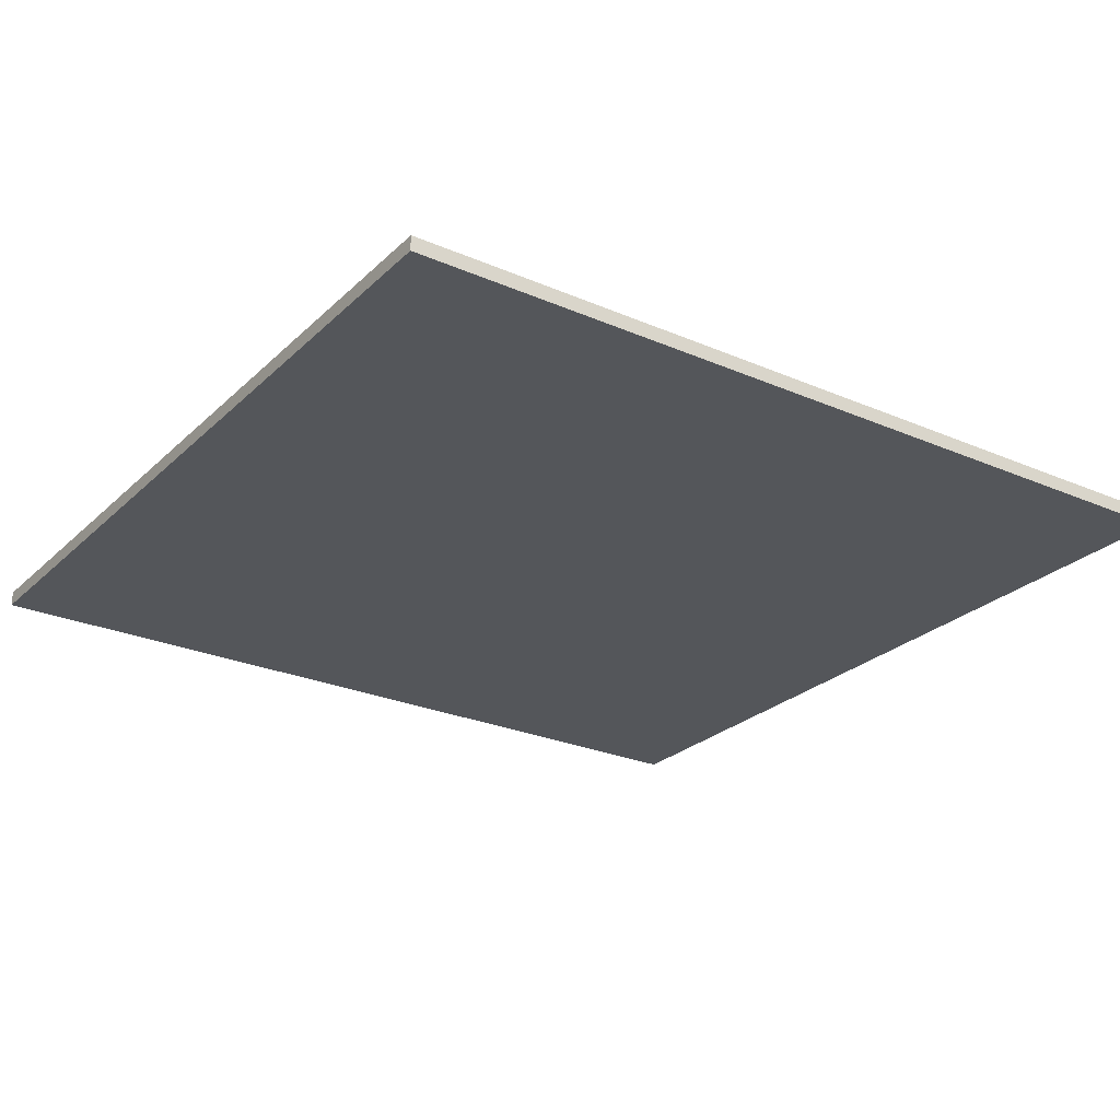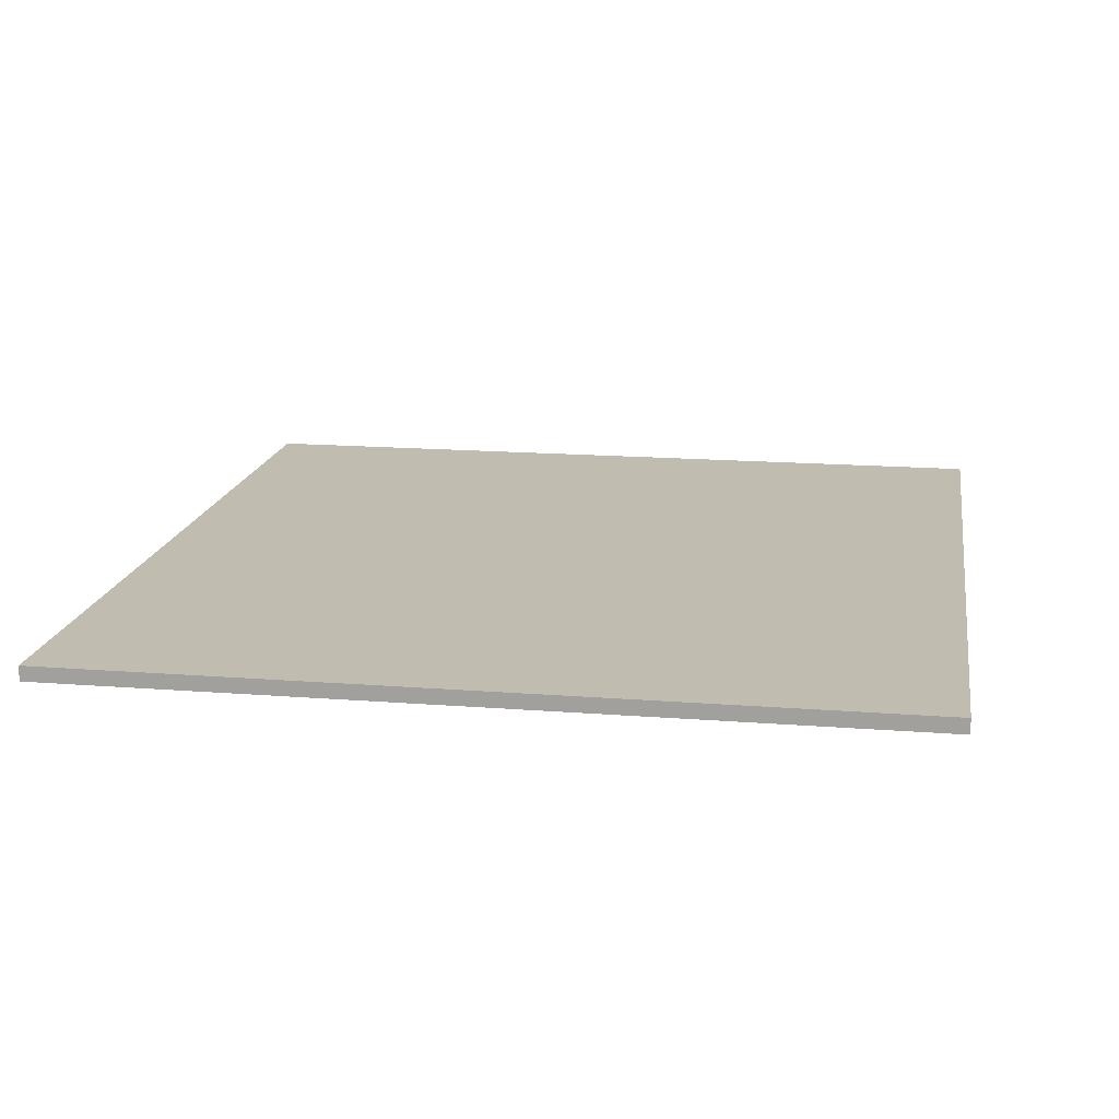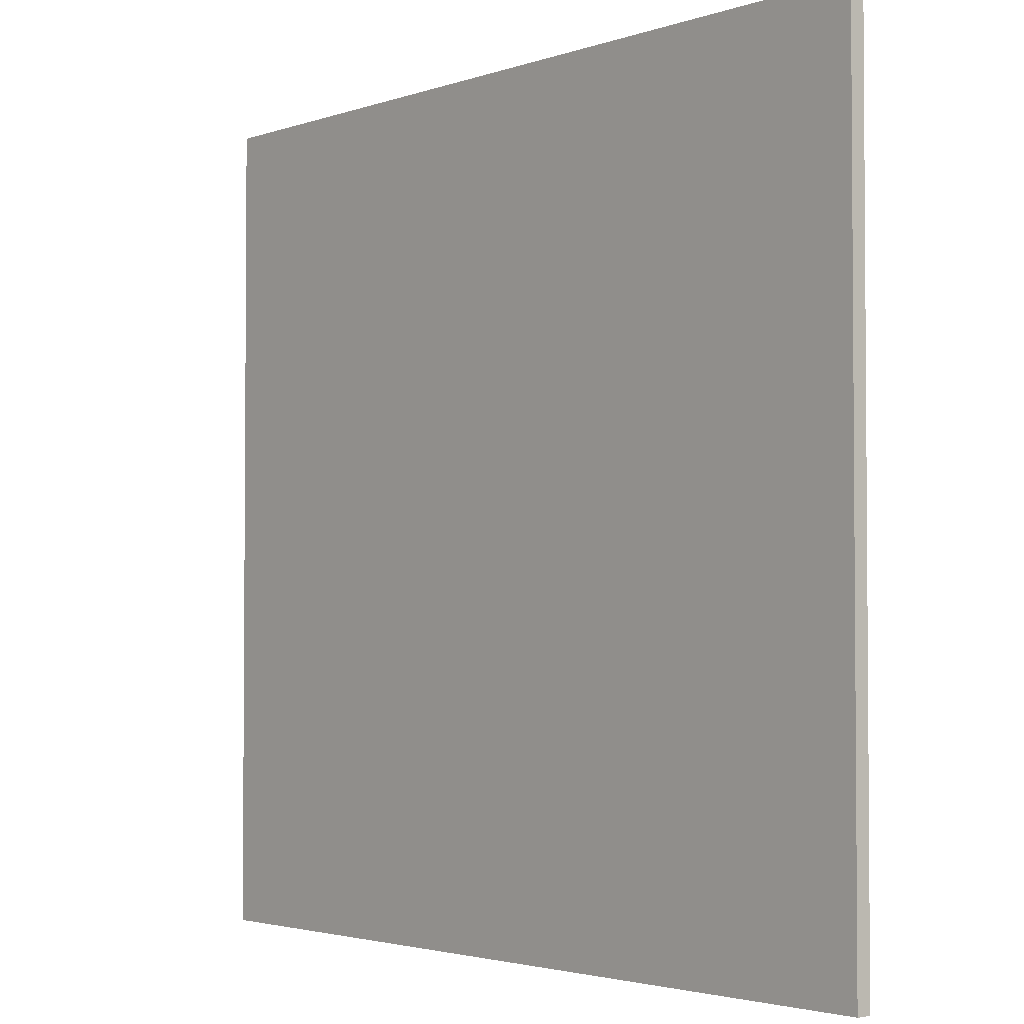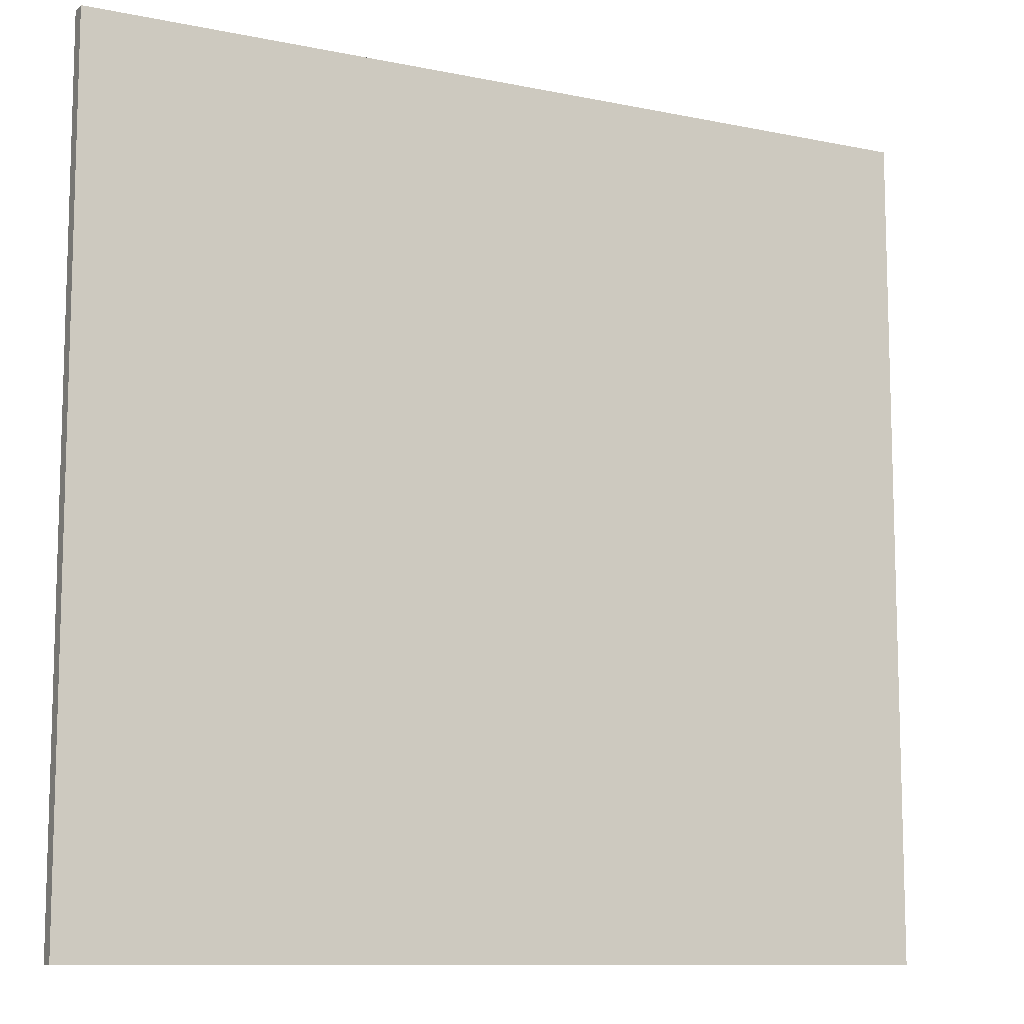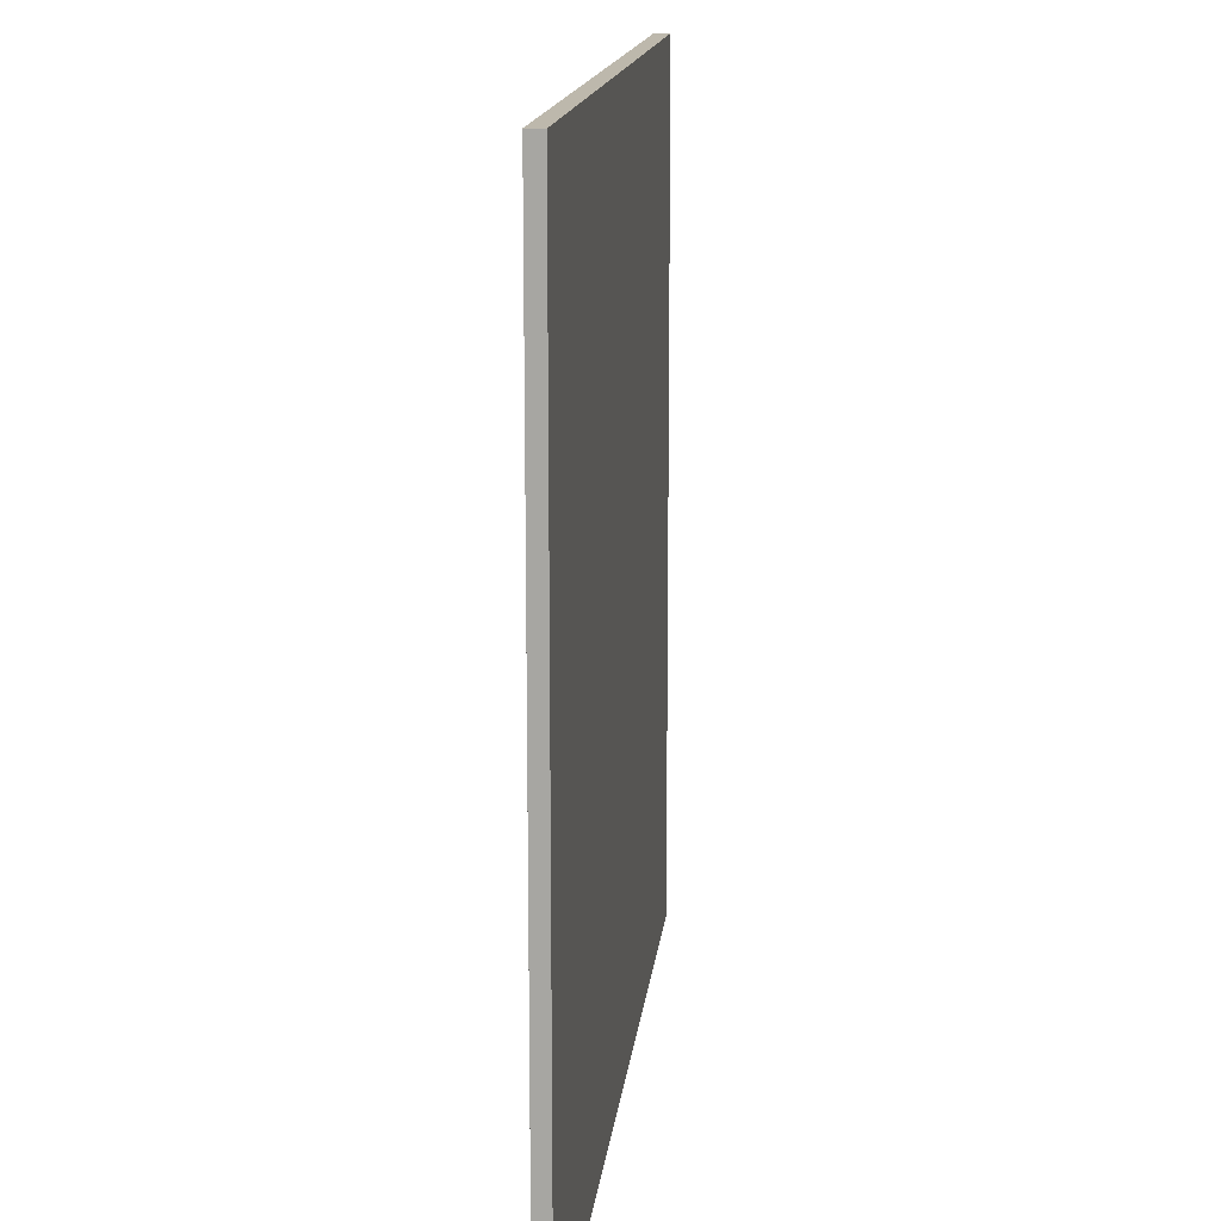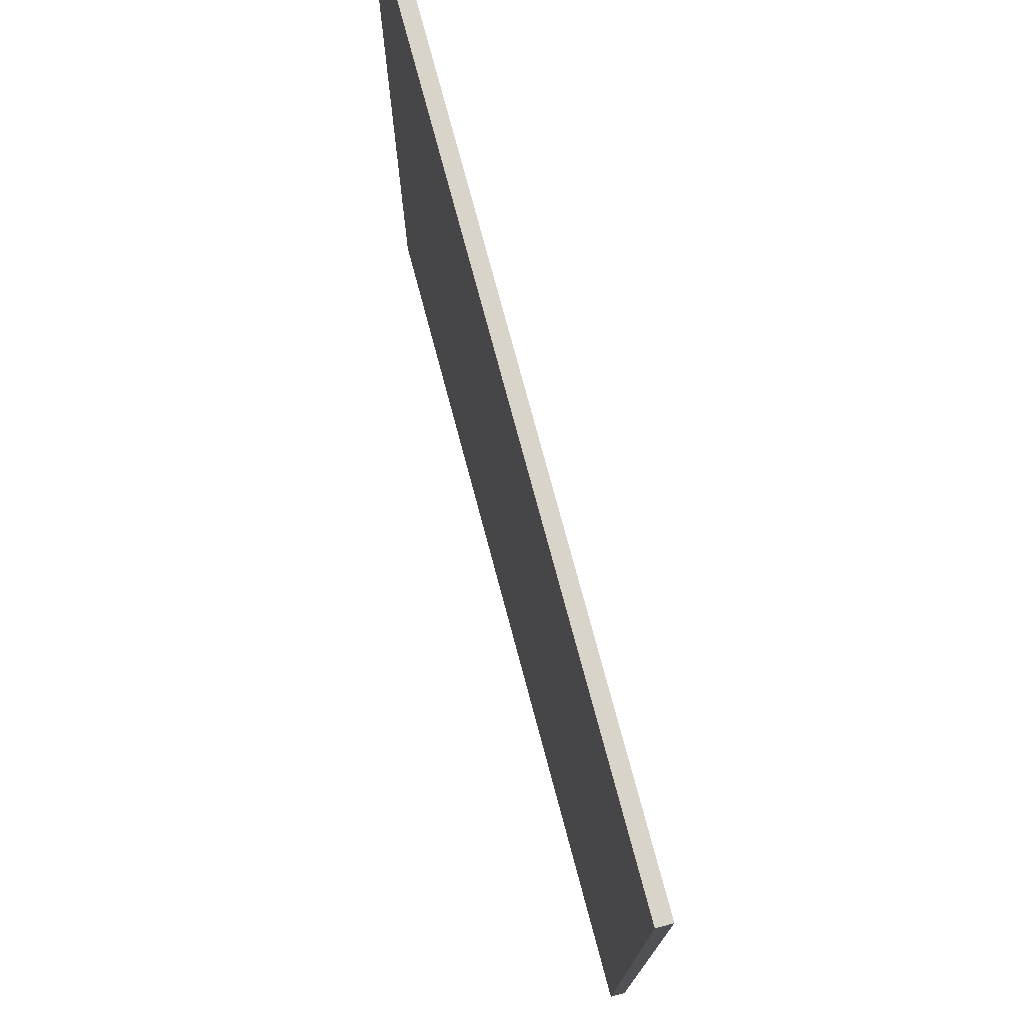
<metadata>
{"format":"obj","ext":"obj","renderer":"f3d","projection":"perspective","resolution":1024,"background":"white","views":[{"elev":-25.7,"azim":-34.6,"up":"+Y"},{"elev":16.3,"azim":99.2,"up":"+Y"},{"elev":-2.7,"azim":49.9,"up":"+Z"},{"elev":-10.4,"azim":152.3,"up":"+Z"},{"elev":14.8,"azim":-83.9,"up":"+Z"},{"elev":75.6,"azim":-104.9,"up":"+Z"}]}
</metadata>
<code>
o Group3/mesh3/mesh3-geometry#mesh3-geometry
v 0.5555 -0.01897 0.6138
v -0.5699 -0.01897 -0.4677
v 0.5555 -0.01897 -0.4677
v -0.5699 -0.01897 0.6138
v 0.5555 0.000342 -0.4677
v -0.5699 0.000342 0.6138
v -0.5699 0.000342 -0.4677
v 0.5555 0.000342 0.6138
f 1 2 3
f 2 1 4
f 2 5 3
f 5 1 3
f 1 6 4
f 6 2 4
f 5 2 7
f 1 5 8
f 6 1 8
f 2 6 7
f 6 5 7
f 5 6 8
f 3 2 1
f 4 1 2
f 3 5 2
f 3 1 5
f 4 6 1
f 4 2 6
f 7 2 5
f 8 5 1
f 8 1 6
f 7 6 2
f 7 5 6
f 8 6 5

</code>
